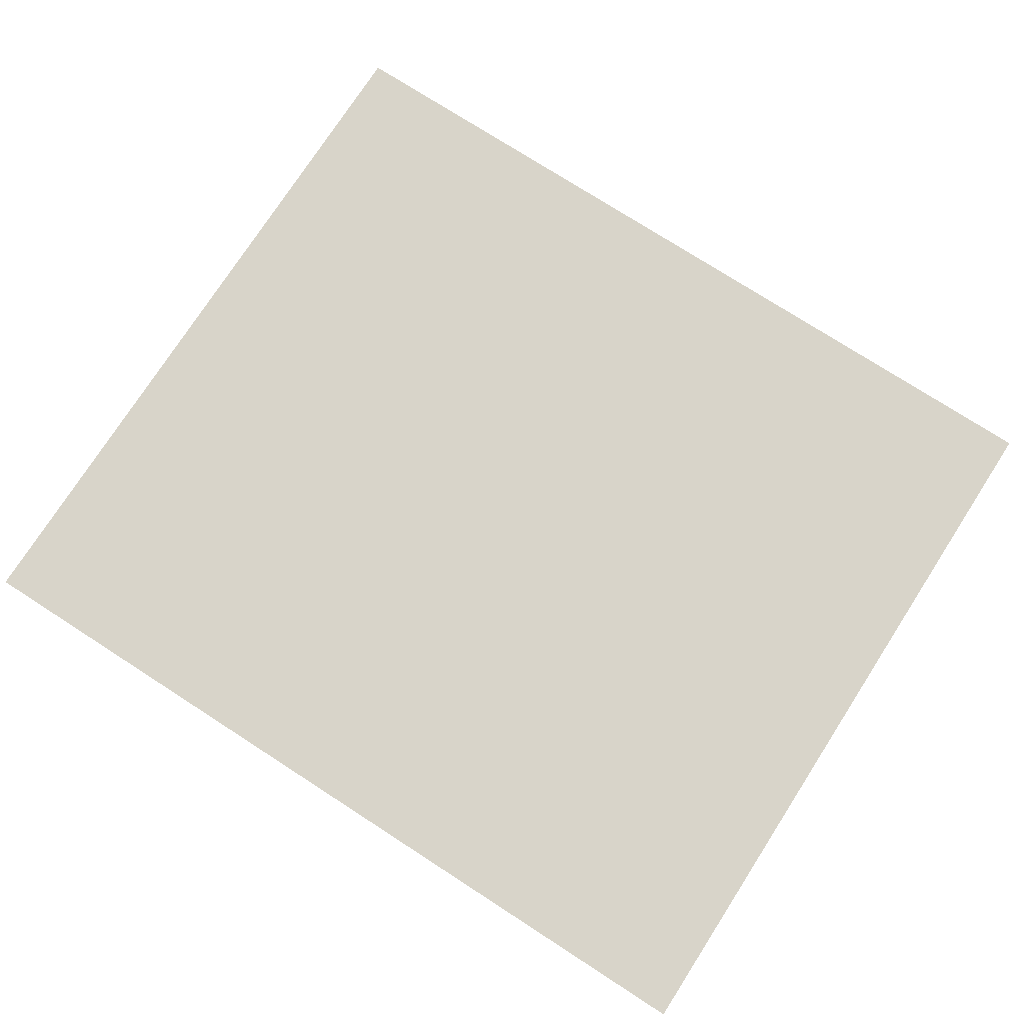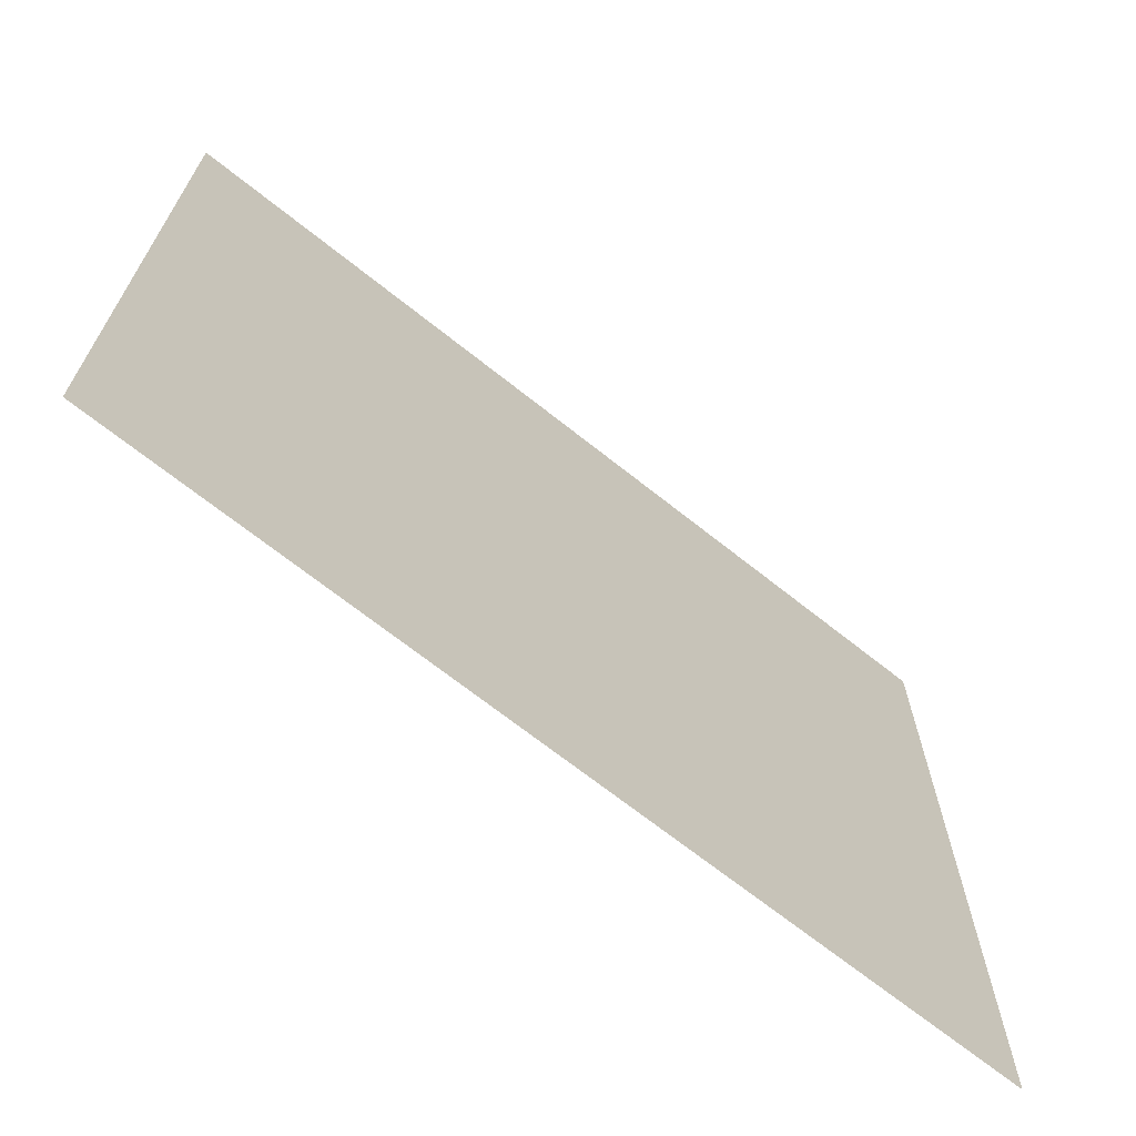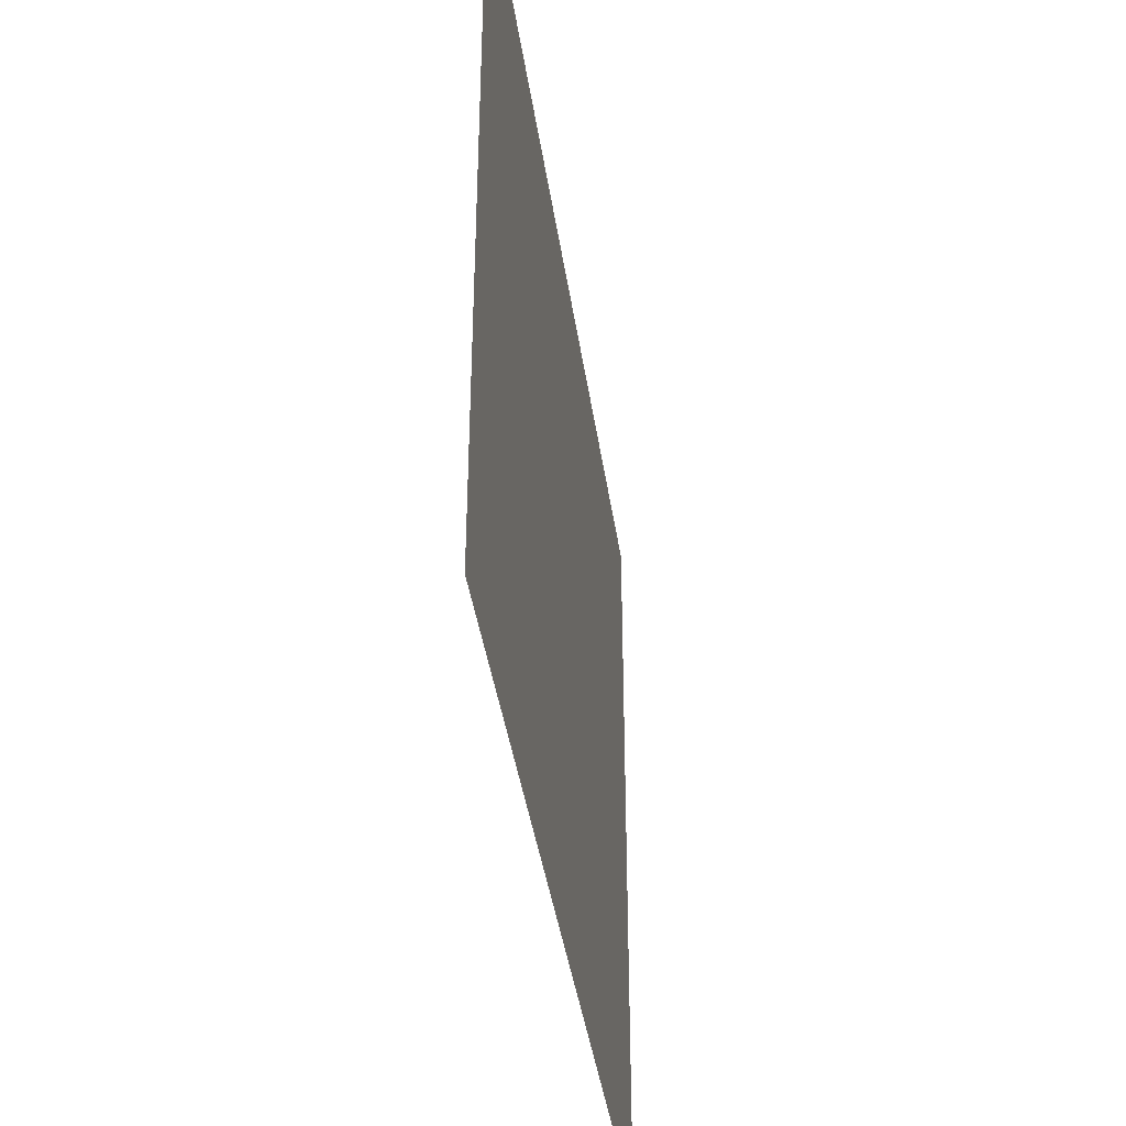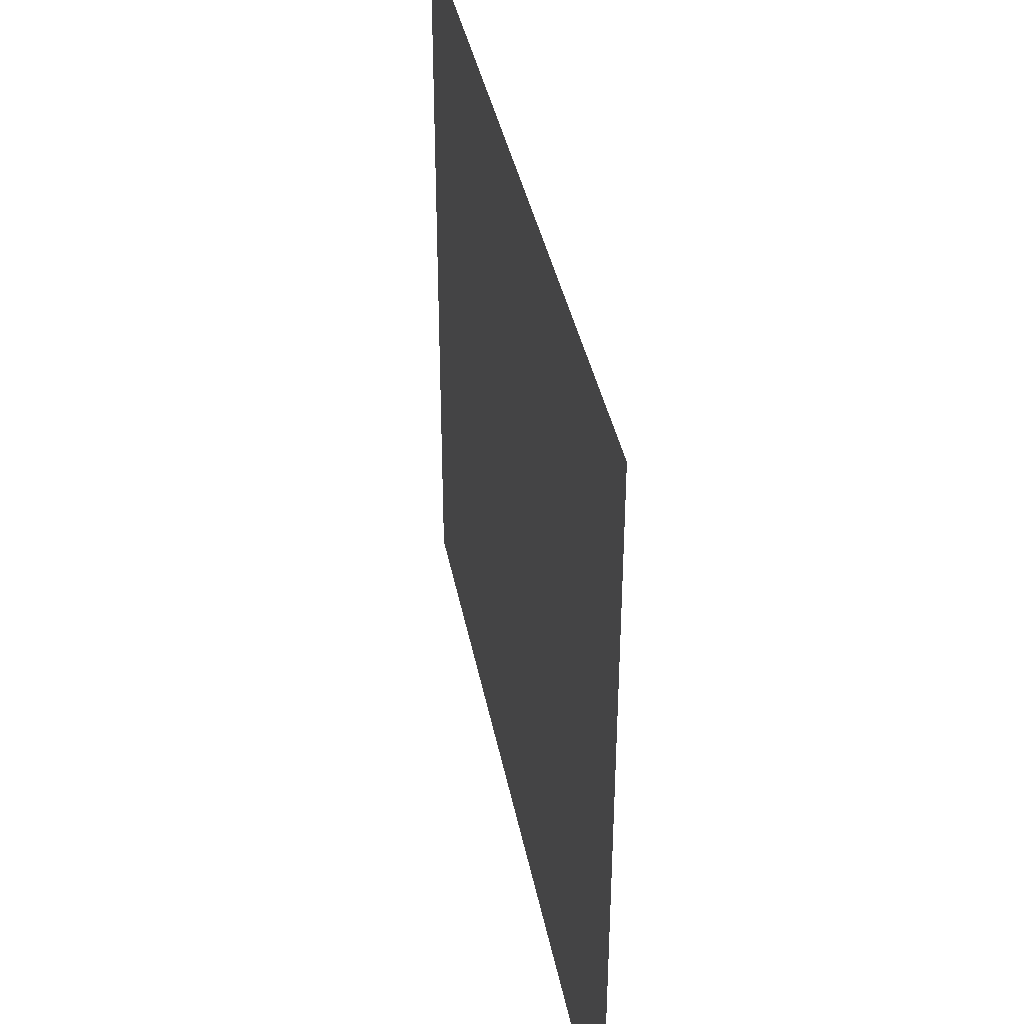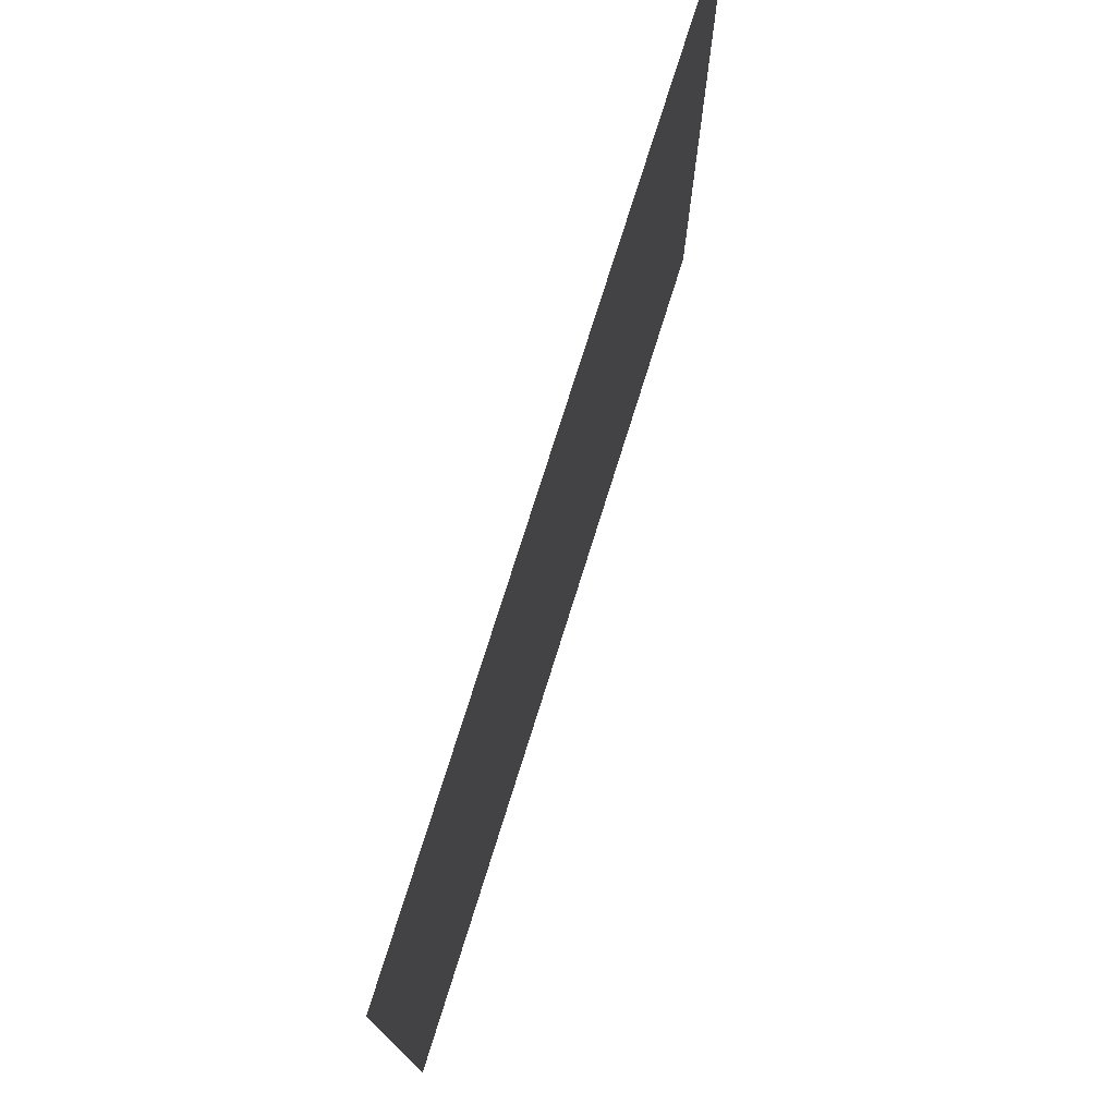
<metadata>
{"format":"obj","ext":"obj","renderer":"f3d","projection":"perspective","resolution":1024,"background":"white","views":[{"elev":75.7,"azim":32.8,"up":"+Y"},{"elev":-68.6,"azim":-38.6,"up":"+Z"},{"elev":-40.5,"azim":98.2,"up":"+Z"},{"elev":37.9,"azim":-100.6,"up":"+Z"},{"elev":75.9,"azim":107.4,"up":"+Z"}]}
</metadata>
<code>
o Plane
v 4.5 -0 1.5
v 5.5 -0 0.5
v 4.5 -0 0.5
v 6.5 -0 1.5
v 7.5 -0 0.5
v 6.5 -0 0.5
v 0.5 -0 1.5
v 1.5 -0 0.5
v 0.5 -0 0.5
v 2.5 -0 1.5
v 3.5 -0 0.5
v 2.5 -0 0.5
v 12.5 -0 1.5
v 13.5 -0 0.5
v 12.5 -0 0.5
v 14.5 -0 1.5
v 14.5 -0 0.5
v 8.5 -0 1.5
v 9.5 -0 0.5
v 8.5 -0 0.5
v 10.5 -0 1.5
v 11.5 -0 0.5
v 10.5 -0 0.5
v 9.5 -0 1.5
v 10.5 0 -0.5
v 9.5 0 -0.5
v 11.5 0 -0.5
v 7.5 -0 1.5
v 8.5 0 -0.5
v 7.5 0 -0.5
v 13.5 -0 1.5
v 14.5 0 -0.5
v 13.5 0 -0.5
v 11.5 -0 1.5
v 12.5 0 -0.5
v 1.5 -0 1.5
v 2.5 0 -0.5
v 1.5 0 -0.5
v 3.5 0 -0.5
v -0.5 -0 1.5
v -0.5 -0 0.5
v 0.5 0 -0.5
v -0.5 0 -0.5
v 5.5 -0 1.5
v 6.5 0 -0.5
v 5.5 0 -0.5
v 3.5 -0 1.5
v 4.5 0 -0.5
v 4.5 -1e-06 3.5
v 5.5 -0 2.5
v 4.5 -0 2.5
v 6.5 -1e-06 3.5
v 7.5 -0 2.5
v 6.5 -0 2.5
v 0.5 -1e-06 3.5
v 1.5 -0 2.5
v 0.5 -0 2.5
v 2.5 -1e-06 3.5
v 3.5 -0 2.5
v 2.5 -0 2.5
v 12.5 -1e-06 3.5
v 13.5 -0 2.5
v 12.5 -0 2.5
v 14.5 -1e-06 3.5
v 14.5 -0 2.5
v 8.5 -1e-06 3.5
v 9.5 -0 2.5
v 8.5 -0 2.5
v 10.5 -1e-06 3.5
v 11.5 -0 2.5
v 10.5 -0 2.5
v 9.5 -1e-06 3.5
v 10.5 -0 1.5
v 9.5 -0 1.5
v 11.5 -0 1.5
v 7.5 -1e-06 3.5
v 8.5 -0 1.5
v 7.5 -0 1.5
v 13.5 -1e-06 3.5
v 14.5 -0 1.5
v 13.5 -0 1.5
v 11.5 -1e-06 3.5
v 12.5 -0 1.5
v 1.5 -1e-06 3.5
v 2.5 -0 1.5
v 1.5 -0 1.5
v 3.5 -0 1.5
v -0.5 -1e-06 3.5
v -0.5 -0 2.5
v 0.5 -0 1.5
v -0.5 -0 1.5
v 5.5 -1e-06 3.5
v 6.5 -0 1.5
v 5.5 -0 1.5
v 3.5 -1e-06 3.5
v 4.5 -0 1.5
v 4.5 -1e-06 5.5
v 5.5 -1e-06 4.5
v 4.5 -1e-06 4.5
v 6.5 -1e-06 5.5
v 7.5 -1e-06 4.5
v 6.5 -1e-06 4.5
v 0.5 -1e-06 5.5
v 1.5 -1e-06 4.5
v 0.5 -1e-06 4.5
v 2.5 -1e-06 5.5
v 3.5 -1e-06 4.5
v 2.5 -1e-06 4.5
v 12.5 -1e-06 5.5
v 13.5 -1e-06 4.5
v 12.5 -1e-06 4.5
v 14.5 -1e-06 5.5
v 14.5 -1e-06 4.5
v 8.5 -1e-06 5.5
v 9.5 -1e-06 4.5
v 8.5 -1e-06 4.5
v 10.5 -1e-06 5.5
v 11.5 -1e-06 4.5
v 10.5 -1e-06 4.5
v 9.5 -1e-06 5.5
v 10.5 -1e-06 3.5
v 9.5 -1e-06 3.5
v 11.5 -1e-06 3.5
v 7.5 -1e-06 5.5
v 8.5 -1e-06 3.5
v 7.5 -1e-06 3.5
v 13.5 -1e-06 5.5
v 14.5 -1e-06 3.5
v 13.5 -1e-06 3.5
v 11.5 -1e-06 5.5
v 12.5 -1e-06 3.5
v 1.5 -1e-06 5.5
v 2.5 -1e-06 3.5
v 1.5 -1e-06 3.5
v 3.5 -1e-06 3.5
v -0.5 -1e-06 5.5
v -0.5 -1e-06 4.5
v 0.5 -1e-06 3.5
v -0.5 -1e-06 3.5
v 5.5 -1e-06 5.5
v 6.5 -1e-06 3.5
v 5.5 -1e-06 3.5
v 3.5 -1e-06 5.5
v 4.5 -1e-06 3.5
v 4.5 -1e-06 7.5
v 5.5 -1e-06 6.5
v 4.5 -1e-06 6.5
v 6.5 -1e-06 7.5
v 7.5 -1e-06 6.5
v 6.5 -1e-06 6.5
v 0.5 -1e-06 7.5
v 1.5 -1e-06 6.5
v 0.5 -1e-06 6.5
v 2.5 -1e-06 7.5
v 3.5 -1e-06 6.5
v 2.5 -1e-06 6.5
v 12.5 -1e-06 7.5
v 13.5 -1e-06 6.5
v 12.5 -1e-06 6.5
v 14.5 -1e-06 7.5
v 14.5 -1e-06 6.5
v 8.5 -1e-06 7.5
v 9.5 -1e-06 6.5
v 8.5 -1e-06 6.5
v 10.5 -1e-06 7.5
v 11.5 -1e-06 6.5
v 10.5 -1e-06 6.5
v 9.5 -1e-06 7.5
v 10.5 -1e-06 5.5
v 9.5 -1e-06 5.5
v 11.5 -1e-06 5.5
v 7.5 -1e-06 7.5
v 8.5 -1e-06 5.5
v 7.5 -1e-06 5.5
v 13.5 -1e-06 7.5
v 14.5 -1e-06 5.5
v 13.5 -1e-06 5.5
v 11.5 -1e-06 7.5
v 12.5 -1e-06 5.5
v 1.5 -1e-06 7.5
v 2.5 -1e-06 5.5
v 1.5 -1e-06 5.5
v 3.5 -1e-06 5.5
v -0.5 -1e-06 7.5
v -0.5 -1e-06 6.5
v 0.5 -1e-06 5.5
v -0.5 -1e-06 5.5
v 5.5 -1e-06 7.5
v 6.5 -1e-06 5.5
v 5.5 -1e-06 5.5
v 3.5 -1e-06 7.5
v 4.5 -1e-06 5.5
v 4.5 -2e-06 9.5
v 5.5 -1e-06 8.5
v 4.5 -1e-06 8.5
v 6.5 -2e-06 9.5
v 7.5 -1e-06 8.5
v 6.5 -1e-06 8.5
v 0.5 -2e-06 9.5
v 1.5 -1e-06 8.5
v 0.5 -1e-06 8.5
v 2.5 -2e-06 9.5
v 3.5 -1e-06 8.5
v 2.5 -1e-06 8.5
v 12.5 -2e-06 9.5
v 13.5 -1e-06 8.5
v 12.5 -1e-06 8.5
v 14.5 -2e-06 9.5
v 14.5 -1e-06 8.5
v 8.5 -2e-06 9.5
v 9.5 -1e-06 8.5
v 8.5 -1e-06 8.5
v 10.5 -2e-06 9.5
v 11.5 -1e-06 8.5
v 10.5 -1e-06 8.5
v 9.5 -2e-06 9.5
v 10.5 -1e-06 7.5
v 9.5 -1e-06 7.5
v 11.5 -1e-06 7.5
v 7.5 -2e-06 9.5
v 8.5 -1e-06 7.5
v 7.5 -1e-06 7.5
v 13.5 -2e-06 9.5
v 14.5 -1e-06 7.5
v 13.5 -1e-06 7.5
v 11.5 -2e-06 9.5
v 12.5 -1e-06 7.5
v 1.5 -2e-06 9.5
v 2.5 -1e-06 7.5
v 1.5 -1e-06 7.5
v 3.5 -1e-06 7.5
v -0.5 -2e-06 9.5
v -0.5 -1e-06 8.5
v 0.5 -1e-06 7.5
v -0.5 -1e-06 7.5
v 5.5 -2e-06 9.5
v 6.5 -1e-06 7.5
v 5.5 -1e-06 7.5
v 3.5 -2e-06 9.5
v 4.5 -1e-06 7.5
v 4.5 -2e-06 11.5
v 5.5 -2e-06 10.5
v 4.5 -2e-06 10.5
v 6.5 -2e-06 11.5
v 7.5 -2e-06 10.5
v 6.5 -2e-06 10.5
v 0.5 -2e-06 11.5
v 1.5 -2e-06 10.5
v 0.5 -2e-06 10.5
v 2.5 -2e-06 11.5
v 3.5 -2e-06 10.5
v 2.5 -2e-06 10.5
v 12.5 -2e-06 11.5
v 13.5 -2e-06 10.5
v 12.5 -2e-06 10.5
v 14.5 -2e-06 11.5
v 14.5 -2e-06 10.5
v 8.5 -2e-06 11.5
v 9.5 -2e-06 10.5
v 8.5 -2e-06 10.5
v 10.5 -2e-06 11.5
v 11.5 -2e-06 10.5
v 10.5 -2e-06 10.5
v 9.5 -2e-06 11.5
v 10.5 -2e-06 9.5
v 9.5 -2e-06 9.5
v 11.5 -2e-06 9.5
v 7.5 -2e-06 11.5
v 8.5 -2e-06 9.5
v 7.5 -2e-06 9.5
v 13.5 -2e-06 11.5
v 14.5 -2e-06 9.5
v 13.5 -2e-06 9.5
v 11.5 -2e-06 11.5
v 12.5 -2e-06 9.5
v 1.5 -2e-06 11.5
v 2.5 -2e-06 9.5
v 1.5 -2e-06 9.5
v 3.5 -2e-06 9.5
v -0.5 -2e-06 11.5
v -0.5 -2e-06 10.5
v 0.5 -2e-06 9.5
v -0.5 -2e-06 9.5
v 5.5 -2e-06 11.5
v 6.5 -2e-06 9.5
v 5.5 -2e-06 9.5
v 3.5 -2e-06 11.5
v 4.5 -2e-06 9.5
v 5.5 -2e-06 12.5
v 4.5 -2e-06 12.5
v 7.5 -2e-06 12.5
v 6.5 -2e-06 12.5
v 1.5 -2e-06 12.5
v 0.5 -2e-06 12.5
v 3.5 -2e-06 12.5
v 2.5 -2e-06 12.5
v 13.5 -2e-06 12.5
v 12.5 -2e-06 12.5
v 14.5 -2e-06 12.5
v 9.5 -2e-06 12.5
v 8.5 -2e-06 12.5
v 11.5 -2e-06 12.5
v 10.5 -2e-06 12.5
v 10.5 -2e-06 11.5
v 9.5 -2e-06 11.5
v 11.5 -2e-06 11.5
v 8.5 -2e-06 11.5
v 7.5 -2e-06 11.5
v 14.5 -2e-06 11.5
v 13.5 -2e-06 11.5
v 12.5 -2e-06 11.5
v 2.5 -2e-06 11.5
v 1.5 -2e-06 11.5
v 3.5 -2e-06 11.5
v -0.5 -2e-06 12.5
v 0.5 -2e-06 11.5
v -0.5 -2e-06 11.5
v 6.5 -2e-06 11.5
v 5.5 -2e-06 11.5
v 4.5 -2e-06 11.5
f 1 2 3
f 4 5 6
f 7 8 9
f 10 11 12
f 13 14 15
f 18 19 20
f 21 22 23
f 24 23 19
f 19 25 26
f 23 27 25
f 28 20 5
f 5 29 30
f 20 26 29
f 31 17 14
f 14 32 33
f 34 15 22
f 22 35 27
f 15 33 35
f 36 12 8
f 8 37 38
f 12 39 37
f 40 9 41
f 41 42 43
f 9 38 42
f 44 6 2
f 2 45 46
f 6 30 45
f 47 3 11
f 11 48 39
f 3 46 48
f 49 50 51
f 52 53 54
f 55 56 57
f 58 59 60
f 61 62 63
f 66 67 68
f 69 70 71
f 72 71 67
f 67 73 74
f 71 75 73
f 76 68 53
f 53 77 78
f 68 74 77
f 79 65 62
f 62 80 81
f 82 63 70
f 70 83 75
f 63 81 83
f 84 60 56
f 56 85 86
f 60 87 85
f 88 57 89
f 89 90 91
f 57 86 90
f 92 54 50
f 50 93 94
f 54 78 93
f 95 51 59
f 59 96 87
f 51 94 96
f 97 98 99
f 100 101 102
f 103 104 105
f 106 107 108
f 109 110 111
f 114 115 116
f 117 118 119
f 120 119 115
f 115 121 122
f 119 123 121
f 124 116 101
f 101 125 126
f 116 122 125
f 127 113 110
f 110 128 129
f 130 111 118
f 118 131 123
f 111 129 131
f 132 108 104
f 104 133 134
f 108 135 133
f 136 105 137
f 137 138 139
f 105 134 138
f 140 102 98
f 98 141 142
f 102 126 141
f 143 99 107
f 107 144 135
f 99 142 144
f 145 146 147
f 148 149 150
f 151 152 153
f 154 155 156
f 157 158 159
f 162 163 164
f 165 166 167
f 168 167 163
f 163 169 170
f 167 171 169
f 172 164 149
f 149 173 174
f 164 170 173
f 175 161 158
f 158 176 177
f 178 159 166
f 166 179 171
f 159 177 179
f 180 156 152
f 152 181 182
f 156 183 181
f 184 153 185
f 185 186 187
f 153 182 186
f 188 150 146
f 146 189 190
f 150 174 189
f 191 147 155
f 155 192 183
f 147 190 192
f 193 194 195
f 196 197 198
f 199 200 201
f 202 203 204
f 205 206 207
f 210 211 212
f 213 214 215
f 216 215 211
f 211 217 218
f 215 219 217
f 220 212 197
f 197 221 222
f 212 218 221
f 223 209 206
f 206 224 225
f 226 207 214
f 214 227 219
f 207 225 227
f 228 204 200
f 200 229 230
f 204 231 229
f 232 201 233
f 233 234 235
f 201 230 234
f 236 198 194
f 194 237 238
f 198 222 237
f 239 195 203
f 203 240 231
f 195 238 240
f 241 242 243
f 244 245 246
f 247 248 249
f 250 251 252
f 253 254 255
f 258 259 260
f 261 262 263
f 264 263 259
f 259 265 266
f 263 267 265
f 268 260 245
f 245 269 270
f 260 266 269
f 271 257 254
f 254 272 273
f 274 255 262
f 262 275 267
f 255 273 275
f 276 252 248
f 248 277 278
f 252 279 277
f 280 249 281
f 281 282 283
f 249 278 282
f 284 246 242
f 242 285 286
f 246 270 285
f 287 243 251
f 251 288 279
f 243 286 288
f 300 304 305
f 303 306 304
f 291 307 308
f 301 305 307
f 297 309 310
f 302 311 306
f 298 310 311
f 293 312 313
f 296 314 312
f 315 316 317
f 294 313 316
f 289 318 319
f 292 308 318
f 295 320 314
f 290 319 320
f 1 44 2
f 4 28 5
f 7 36 8
f 10 47 11
f 13 31 14
f 18 24 19
f 21 34 22
f 24 21 23
f 19 23 25
f 23 22 27
f 28 18 20
f 5 20 29
f 20 19 26
f 31 16 17
f 14 17 32
f 34 13 15
f 22 15 35
f 15 14 33
f 36 10 12
f 8 12 37
f 12 11 39
f 40 7 9
f 41 9 42
f 9 8 38
f 44 4 6
f 2 6 45
f 6 5 30
f 47 1 3
f 11 3 48
f 3 2 46
f 49 92 50
f 52 76 53
f 55 84 56
f 58 95 59
f 61 79 62
f 66 72 67
f 69 82 70
f 72 69 71
f 67 71 73
f 71 70 75
f 76 66 68
f 53 68 77
f 68 67 74
f 79 64 65
f 62 65 80
f 82 61 63
f 70 63 83
f 63 62 81
f 84 58 60
f 56 60 85
f 60 59 87
f 88 55 57
f 89 57 90
f 57 56 86
f 92 52 54
f 50 54 93
f 54 53 78
f 95 49 51
f 59 51 96
f 51 50 94
f 97 140 98
f 100 124 101
f 103 132 104
f 106 143 107
f 109 127 110
f 114 120 115
f 117 130 118
f 120 117 119
f 115 119 121
f 119 118 123
f 124 114 116
f 101 116 125
f 116 115 122
f 127 112 113
f 110 113 128
f 130 109 111
f 118 111 131
f 111 110 129
f 132 106 108
f 104 108 133
f 108 107 135
f 136 103 105
f 137 105 138
f 105 104 134
f 140 100 102
f 98 102 141
f 102 101 126
f 143 97 99
f 107 99 144
f 99 98 142
f 145 188 146
f 148 172 149
f 151 180 152
f 154 191 155
f 157 175 158
f 162 168 163
f 165 178 166
f 168 165 167
f 163 167 169
f 167 166 171
f 172 162 164
f 149 164 173
f 164 163 170
f 175 160 161
f 158 161 176
f 178 157 159
f 166 159 179
f 159 158 177
f 180 154 156
f 152 156 181
f 156 155 183
f 184 151 153
f 185 153 186
f 153 152 182
f 188 148 150
f 146 150 189
f 150 149 174
f 191 145 147
f 155 147 192
f 147 146 190
f 193 236 194
f 196 220 197
f 199 228 200
f 202 239 203
f 205 223 206
f 210 216 211
f 213 226 214
f 216 213 215
f 211 215 217
f 215 214 219
f 220 210 212
f 197 212 221
f 212 211 218
f 223 208 209
f 206 209 224
f 226 205 207
f 214 207 227
f 207 206 225
f 228 202 204
f 200 204 229
f 204 203 231
f 232 199 201
f 233 201 234
f 201 200 230
f 236 196 198
f 194 198 237
f 198 197 222
f 239 193 195
f 203 195 240
f 195 194 238
f 241 284 242
f 244 268 245
f 247 276 248
f 250 287 251
f 253 271 254
f 258 264 259
f 261 274 262
f 264 261 263
f 259 263 265
f 263 262 267
f 268 258 260
f 245 260 269
f 260 259 266
f 271 256 257
f 254 257 272
f 274 253 255
f 262 255 275
f 255 254 273
f 276 250 252
f 248 252 277
f 252 251 279
f 280 247 249
f 281 249 282
f 249 248 278
f 284 244 246
f 242 246 285
f 246 245 270
f 287 241 243
f 251 243 288
f 243 242 286
f 300 303 304
f 303 302 306
f 291 301 307
f 301 300 305
f 297 299 309
f 302 298 311
f 298 297 310
f 293 296 312
f 296 295 314
f 315 294 316
f 294 293 313
f 289 292 318
f 292 291 308
f 295 290 320
f 290 289 319

</code>
